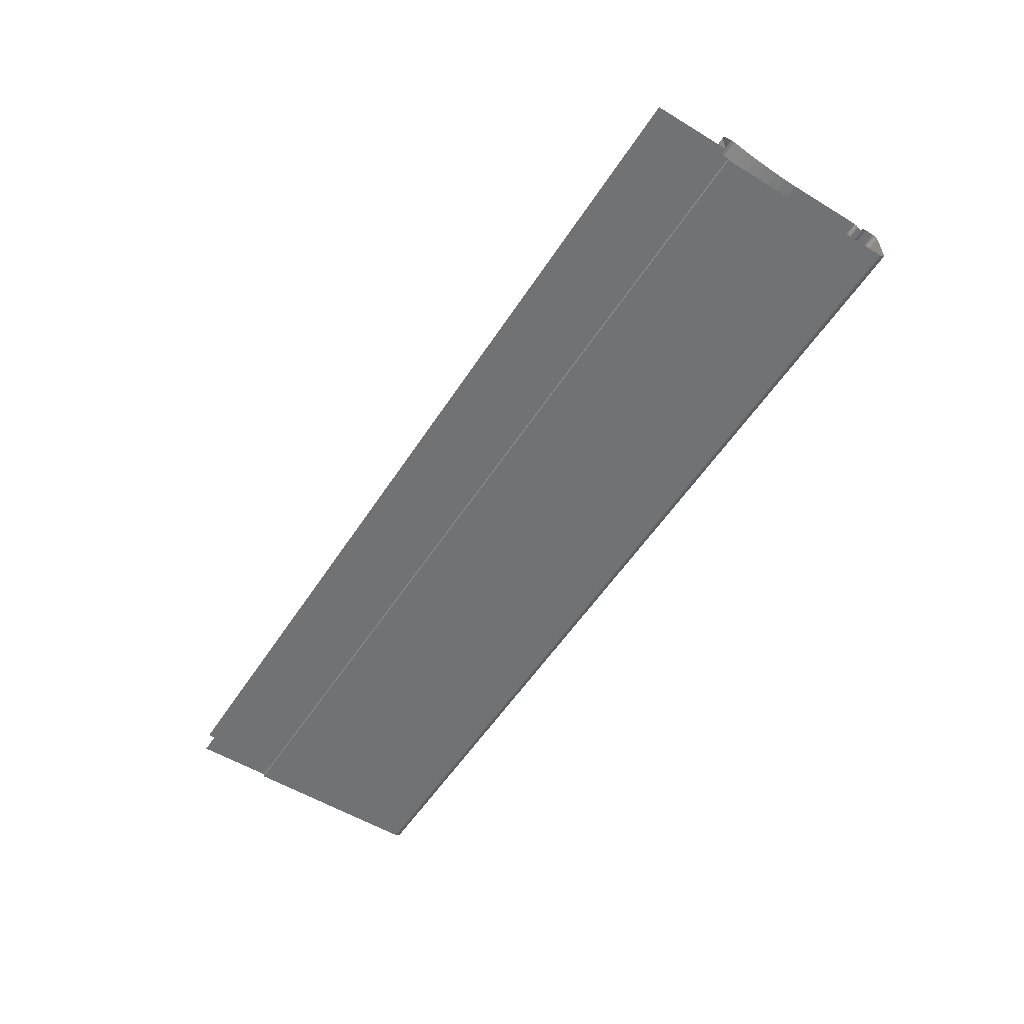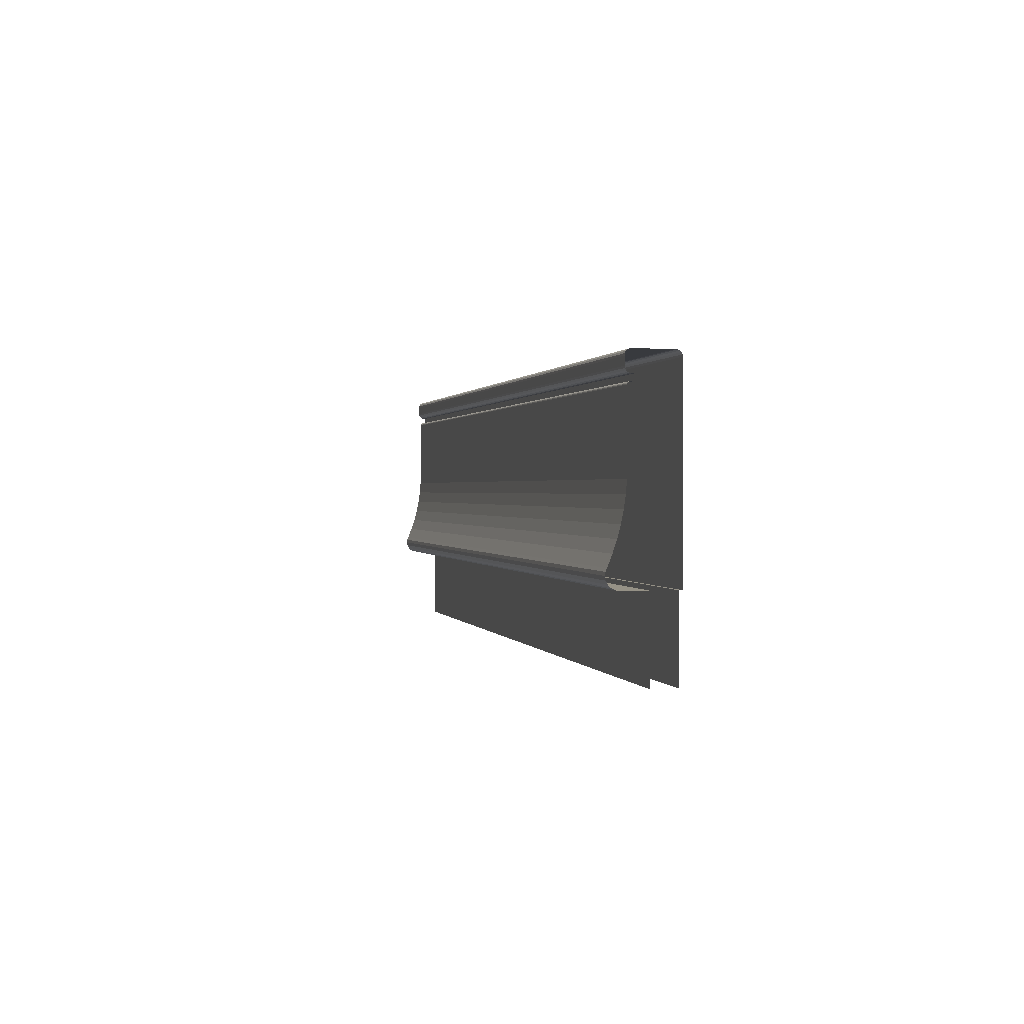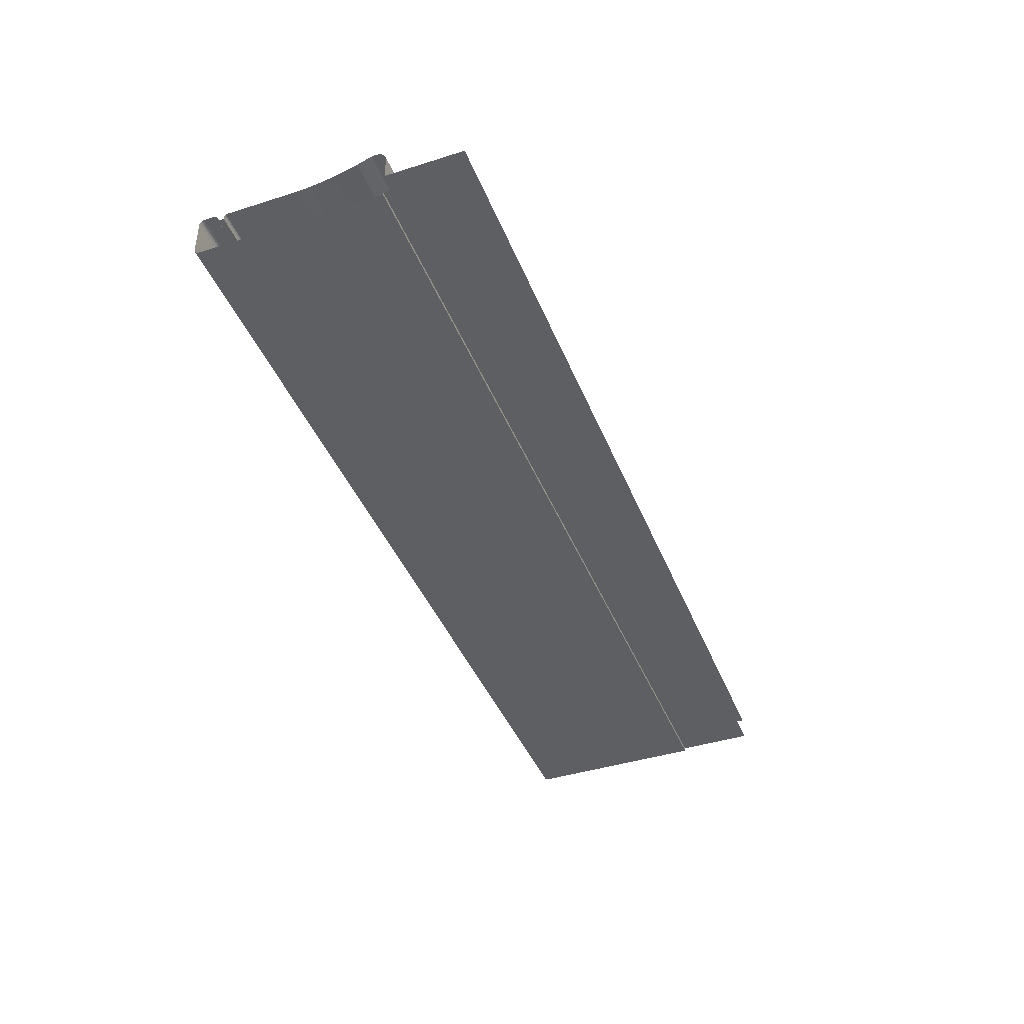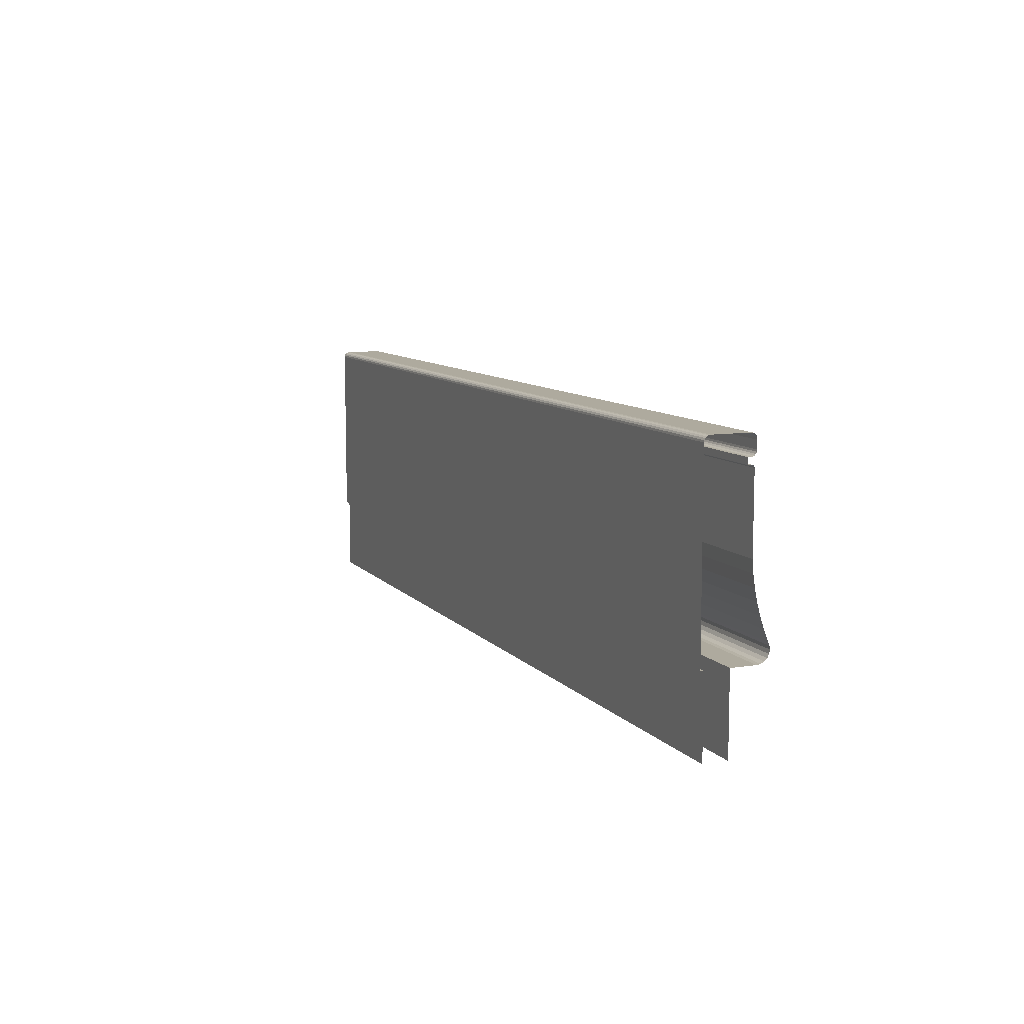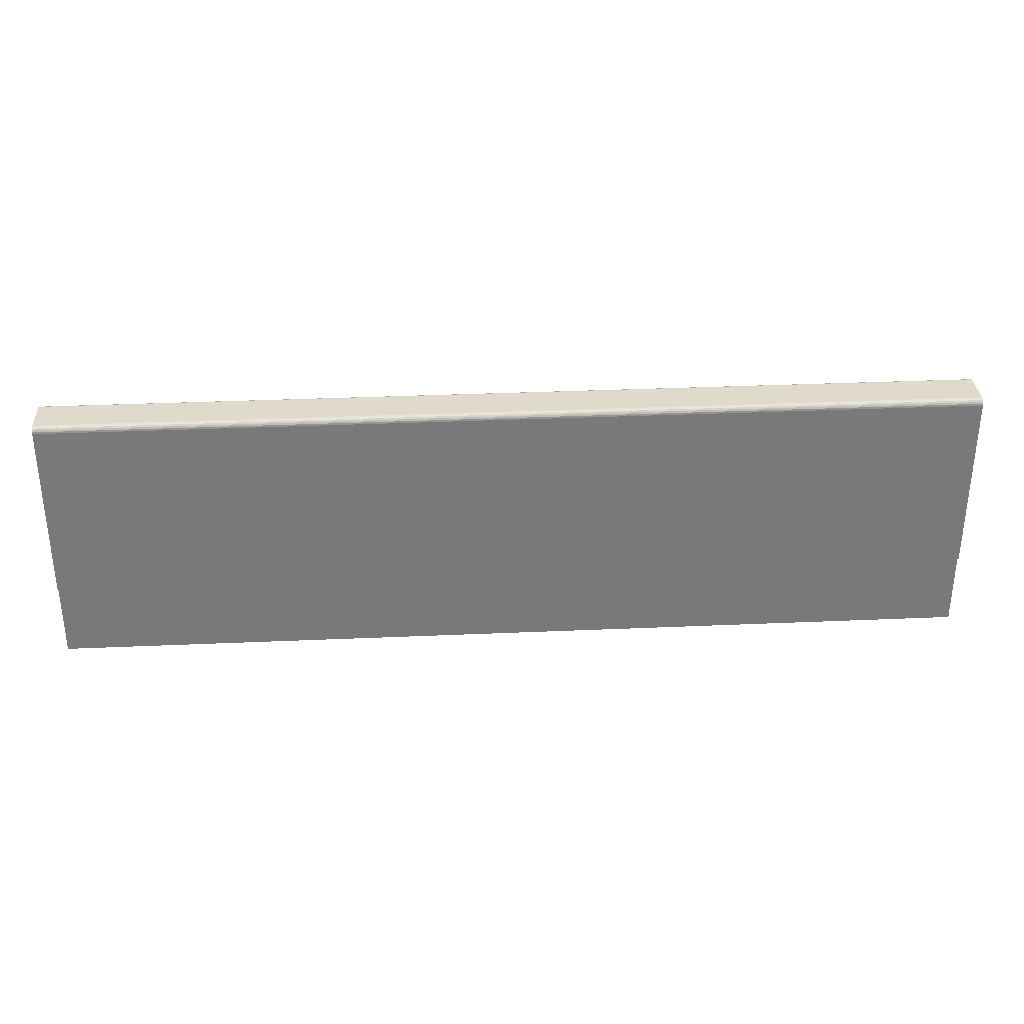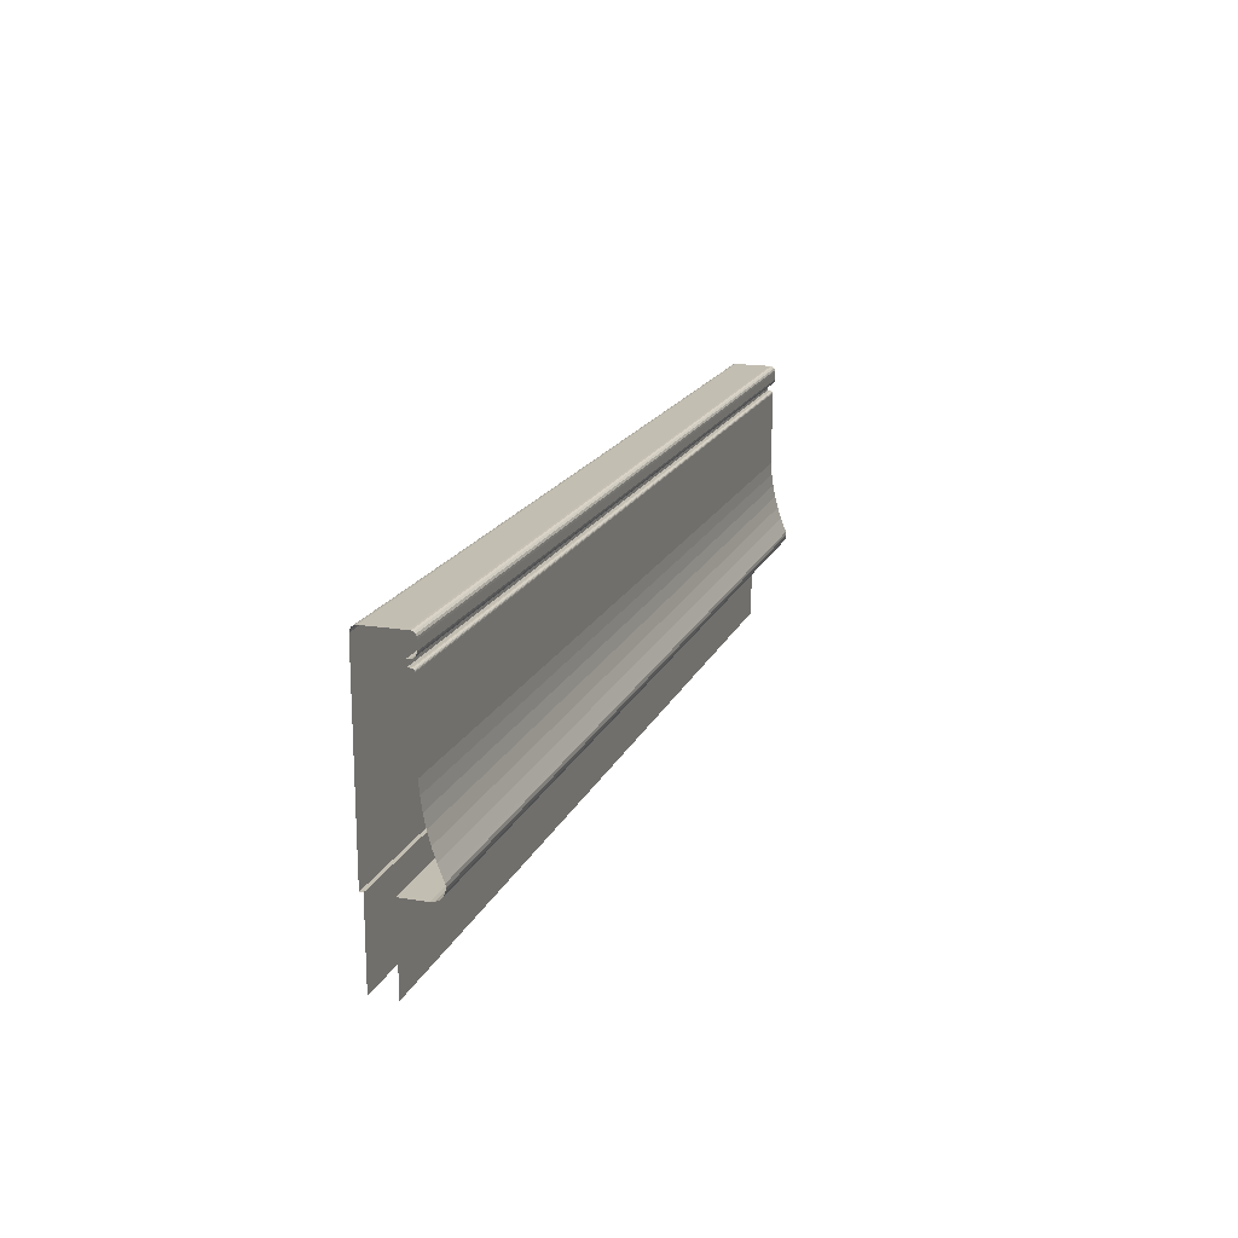
<metadata>
{"format":"obj","ext":"obj","renderer":"f3d","projection":"perspective","resolution":1024,"background":"white","views":[{"elev":-55.4,"azim":57.5,"up":"+Z"},{"elev":0.7,"azim":77.2,"up":"+Y"},{"elev":-41.9,"azim":-69.1,"up":"+Z"},{"elev":9.3,"azim":-112.6,"up":"+Y"},{"elev":32.5,"azim":176.5,"up":"+Y"},{"elev":17.5,"azim":-71.9,"up":"+Y"}]}
</metadata>
<code>
v 0.7255 0.2265 0.2399
v 0.4195 0.224 0.2399
v 0.7255 0.224 0.2399
v 0.4195 0.2265 0.2399
v 0.7255 0.2234 0.2398
v 0.7255 0.2272 0.2399
v 0.4195 0.2234 0.2398
v 0.4195 0.2272 0.2399
v 0.4195 0.2228 0.2395
v 0.4195 0.2277 0.2396
v 0.7255 0.2228 0.2395
v 0.7255 0.2277 0.2396
v 0.7255 0.2224 0.2391
v 0.4195 0.2282 0.2392
v 0.4195 0.2224 0.2391
v 0.7255 0.2282 0.2392
v 0.7255 0.2221 0.2385
v 0.4195 0.2284 0.2386
v 0.4195 0.2221 0.2385
v 0.7255 0.2284 0.2386
v 0.7255 0.222 0.2379
v 0.4195 0.2285 0.2379
v 0.4195 0.222 0.2379
v 0.7255 0.2285 0.2379
v 0.7255 0.222 0.2373
v 0.4195 0.2285 0.2262
v 0.4195 0.222 0.2373
v 0.7255 0.2285 0.2262
v 0.4195 0.22 0.2373
v 0.4195 0.2284 0.2256
v 0.7255 0.22 0.2373
v 0.7255 0.2284 0.2256
v 0.7255 0.22 0.2383
v 0.4195 0.2281 0.225
v 0.4195 0.22 0.2383
v 0.7255 0.2281 0.225
v 0.7255 0.22 0.2386
v 0.7255 0.2277 0.2246
v 0.4195 0.22 0.2386
v 0.4195 0.2277 0.2246
v 0.7255 0.2199 0.2389
v 0.7255 0.2271 0.2243
v 0.4195 0.2199 0.2389
v 0.4195 0.2271 0.2243
v 0.4195 0.2197 0.2391
v 0.7255 0.2265 0.2242
v 0.7255 0.2197 0.2391
v 0.4195 0.2265 0.2242
v 0.4195 0.2194 0.2392
v 0.7255 0.1663 0.2242
v 0.7255 0.2194 0.2392
v 0.4195 0.1663 0.2242
v 0.7255 0.2192 0.2392
v 0.4195 0.1663 0.2253
v 0.4195 0.2192 0.2392
v 0.7255 0.1663 0.2253
v 0.7255 0.195 0.2392
v 0.7255 0.141 0.2253
v 0.4195 0.195 0.2392
v 0.4195 0.141 0.2253
v 0.7255 0.1911 0.2395
v 0.4195 0.1911 0.2395
v 0.4195 0.1872 0.2401
v 0.7255 0.1872 0.2401
v 0.4195 0.1834 0.2409
v 0.7255 0.1834 0.2409
v 0.4195 0.1796 0.2419
v 0.7255 0.1796 0.2419
v 0.4195 0.1759 0.2431
v 0.7255 0.1759 0.2431
v 0.4195 0.1722 0.2445
v 0.7255 0.1722 0.2445
v 0.7255 0.1713 0.2449
v 0.4195 0.1713 0.2449
v 0.4195 0.1702 0.2451
v 0.7255 0.1702 0.2451
v 0.7255 0.169 0.2449
v 0.4195 0.169 0.2449
v 0.7255 0.1679 0.2443
v 0.4195 0.1679 0.2443
v 0.7255 0.1671 0.2435
v 0.4195 0.1671 0.2435
v 0.7255 0.1665 0.2424
v 0.4195 0.1665 0.2424
v 0.7255 0.1663 0.2412
v 0.4195 0.1663 0.2412
v 0.7255 0.1663 0.2331
v 0.4195 0.1663 0.2331
v 0.4195 0.141 0.2331
v 0.7255 0.141 0.2331
f 1 2 3
f 2 1 4
f 2 5 3
f 6 4 1
f 5 2 7
f 4 6 8
f 9 5 7
f 6 10 8
f 5 9 11
f 10 6 12
f 9 13 11
f 12 14 10
f 13 9 15
f 14 12 16
f 15 17 13
f 16 18 14
f 17 15 19
f 18 16 20
f 19 21 17
f 20 22 18
f 21 19 23
f 22 20 24
f 23 25 21
f 24 26 22
f 25 23 27
f 26 24 28
f 29 25 27
f 28 30 26
f 25 29 31
f 30 28 32
f 29 33 31
f 32 34 30
f 33 29 35
f 34 32 36
f 35 37 33
f 38 34 36
f 37 35 39
f 34 38 40
f 39 41 37
f 42 40 38
f 41 39 43
f 40 42 44
f 45 41 43
f 46 44 42
f 41 45 47
f 44 46 48
f 49 47 45
f 50 48 46
f 47 49 51
f 48 50 52
f 49 53 51
f 50 54 52
f 53 49 55
f 54 50 56
f 55 57 53
f 58 54 56
f 57 55 59
f 54 58 60
f 59 61 57
f 61 59 62
f 63 61 62
f 61 63 64
f 65 64 63
f 64 65 66
f 67 66 65
f 66 67 68
f 69 68 67
f 68 69 70
f 71 70 69
f 70 71 72
f 71 73 72
f 73 71 74
f 75 73 74
f 73 75 76
f 75 77 76
f 77 75 78
f 78 79 77
f 79 78 80
f 80 81 79
f 81 80 82
f 82 83 81
f 83 82 84
f 84 85 83
f 85 84 86
f 86 87 85
f 87 86 88
f 89 87 88
f 87 89 90
f 3 2 1
f 4 1 2
f 3 5 2
f 1 4 6
f 7 2 5
f 8 6 4
f 7 5 9
f 8 10 6
f 11 9 5
f 12 6 10
f 11 13 9
f 10 14 12
f 15 9 13
f 16 12 14
f 13 17 15
f 14 18 16
f 19 15 17
f 20 16 18
f 17 21 19
f 18 22 20
f 23 19 21
f 24 20 22
f 21 25 23
f 22 26 24
f 27 23 25
f 28 24 26
f 27 25 29
f 26 30 28
f 31 29 25
f 32 28 30
f 31 33 29
f 30 34 32
f 35 29 33
f 36 32 34
f 33 37 35
f 36 34 38
f 39 35 37
f 40 38 34
f 37 41 39
f 38 40 42
f 43 39 41
f 44 42 40
f 43 41 45
f 42 44 46
f 47 45 41
f 48 46 44
f 45 47 49
f 46 48 50
f 51 49 47
f 52 50 48
f 51 53 49
f 52 54 50
f 55 49 53
f 56 50 54
f 53 57 55
f 56 54 58
f 59 55 57
f 60 58 54
f 57 61 59
f 62 59 61
f 62 61 63
f 64 63 61
f 63 64 65
f 66 65 64
f 65 66 67
f 68 67 66
f 67 68 69
f 70 69 68
f 69 70 71
f 72 71 70
f 72 73 71
f 74 71 73
f 74 73 75
f 76 75 73
f 76 77 75
f 78 75 77
f 77 79 78
f 80 78 79
f 79 81 80
f 82 80 81
f 81 83 82
f 84 82 83
f 83 85 84
f 86 84 85
f 85 87 86
f 88 86 87
f 88 87 89
f 90 89 87

</code>
